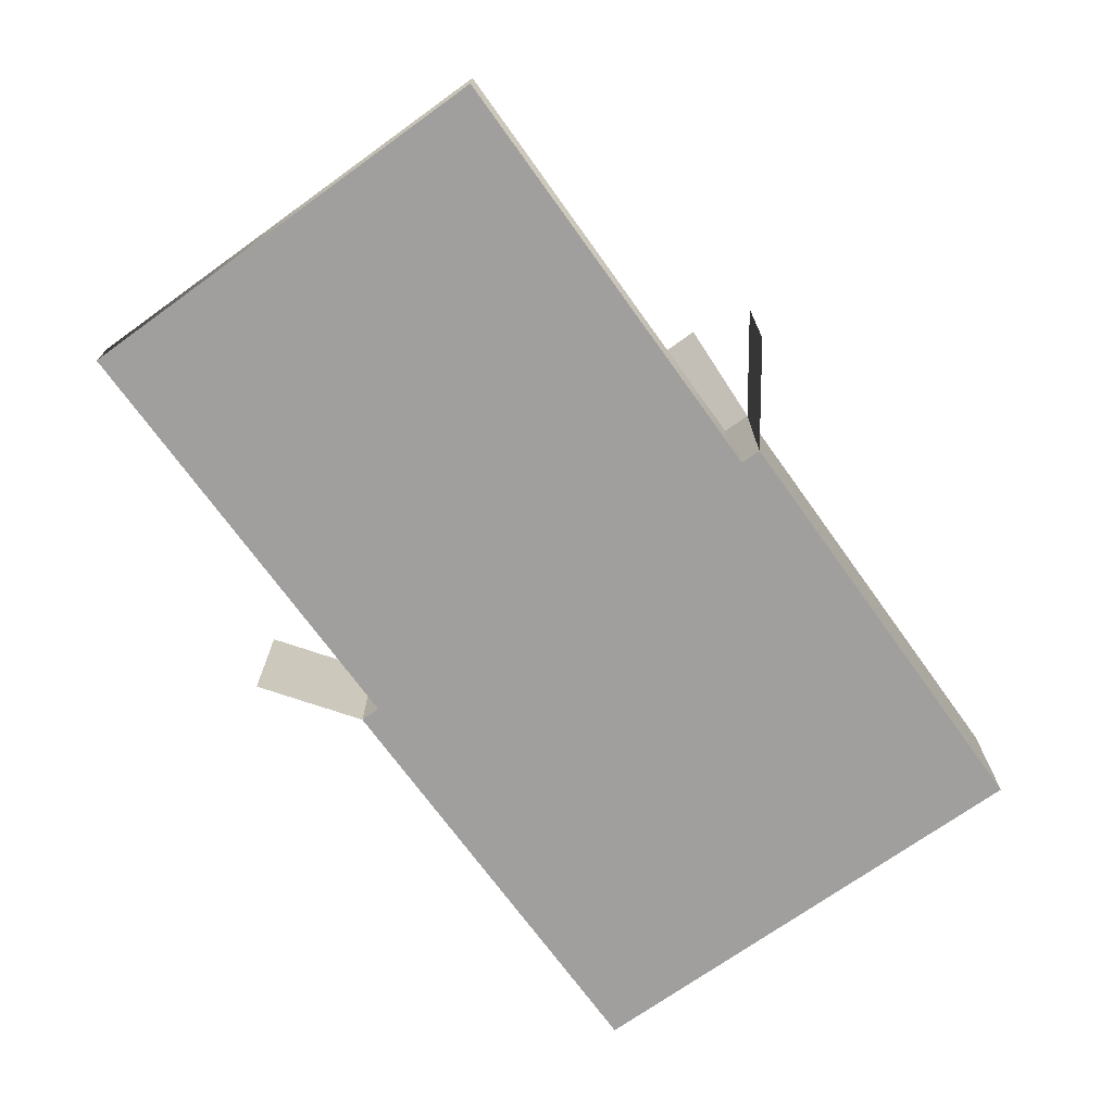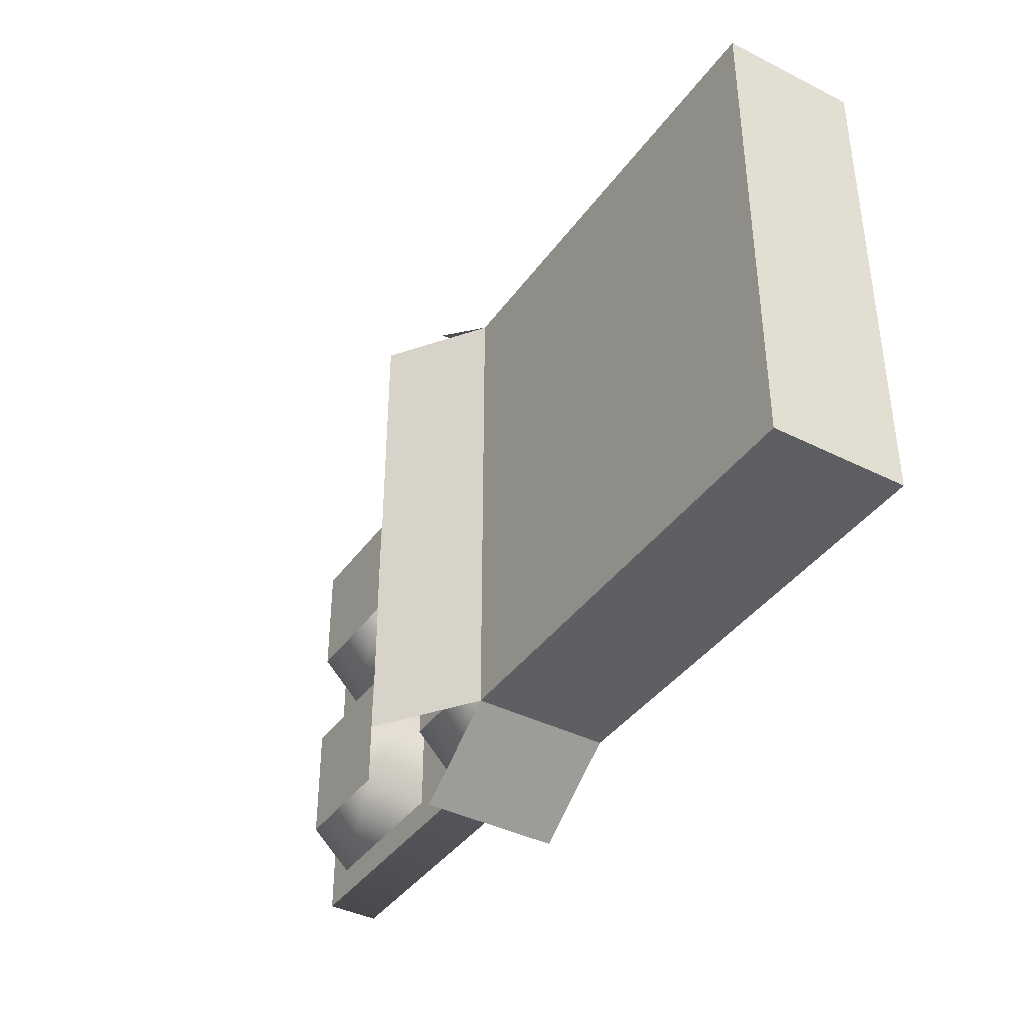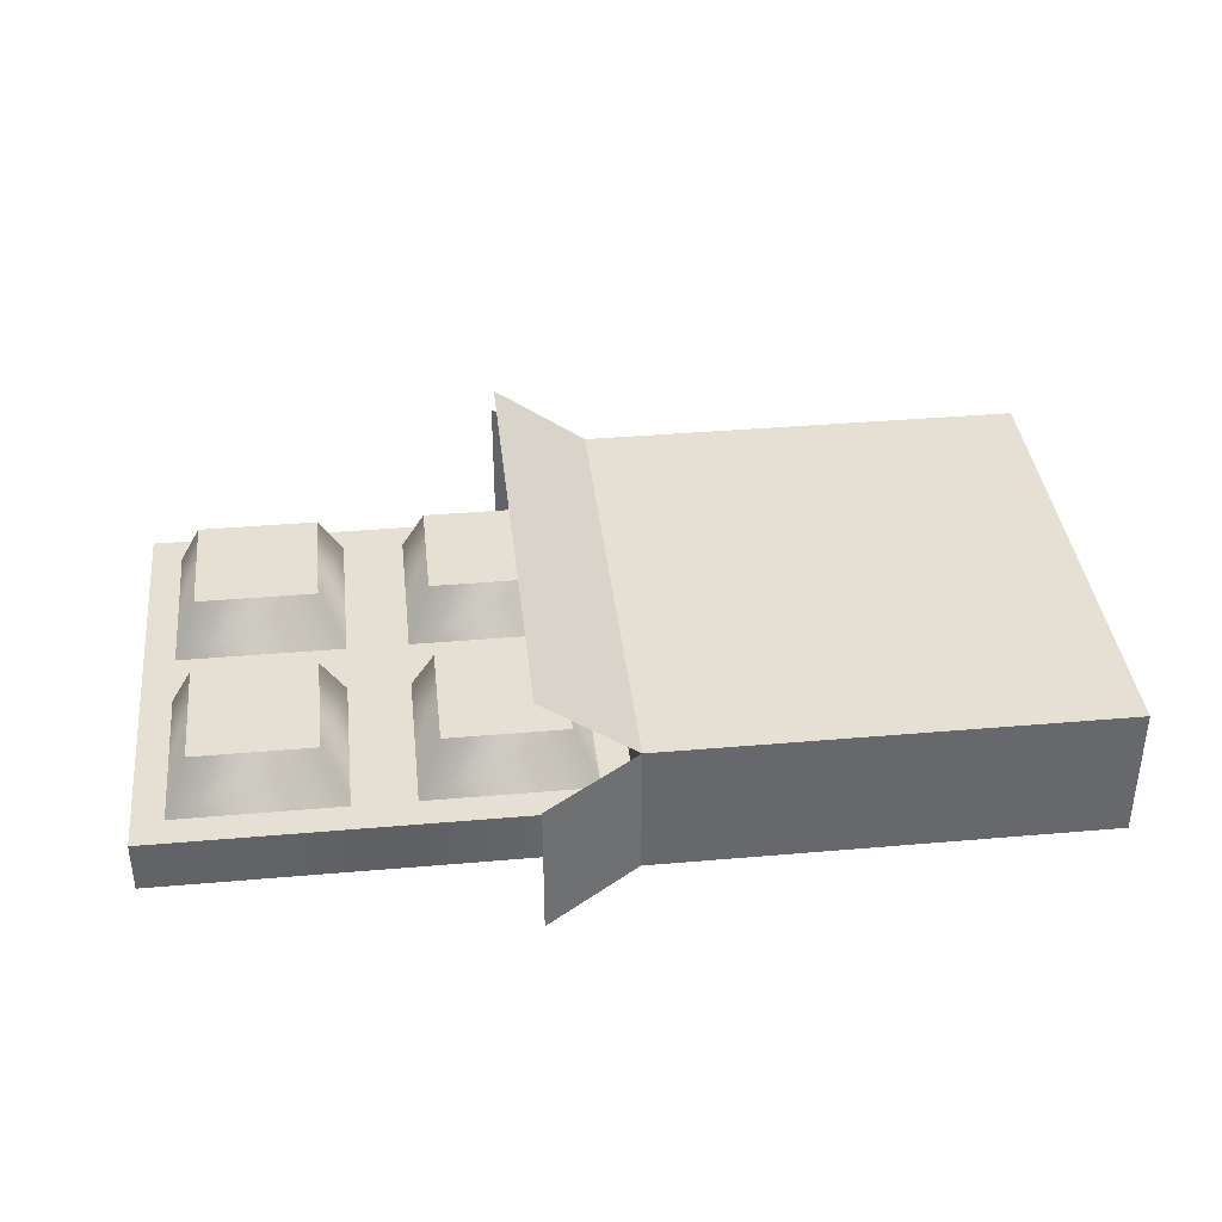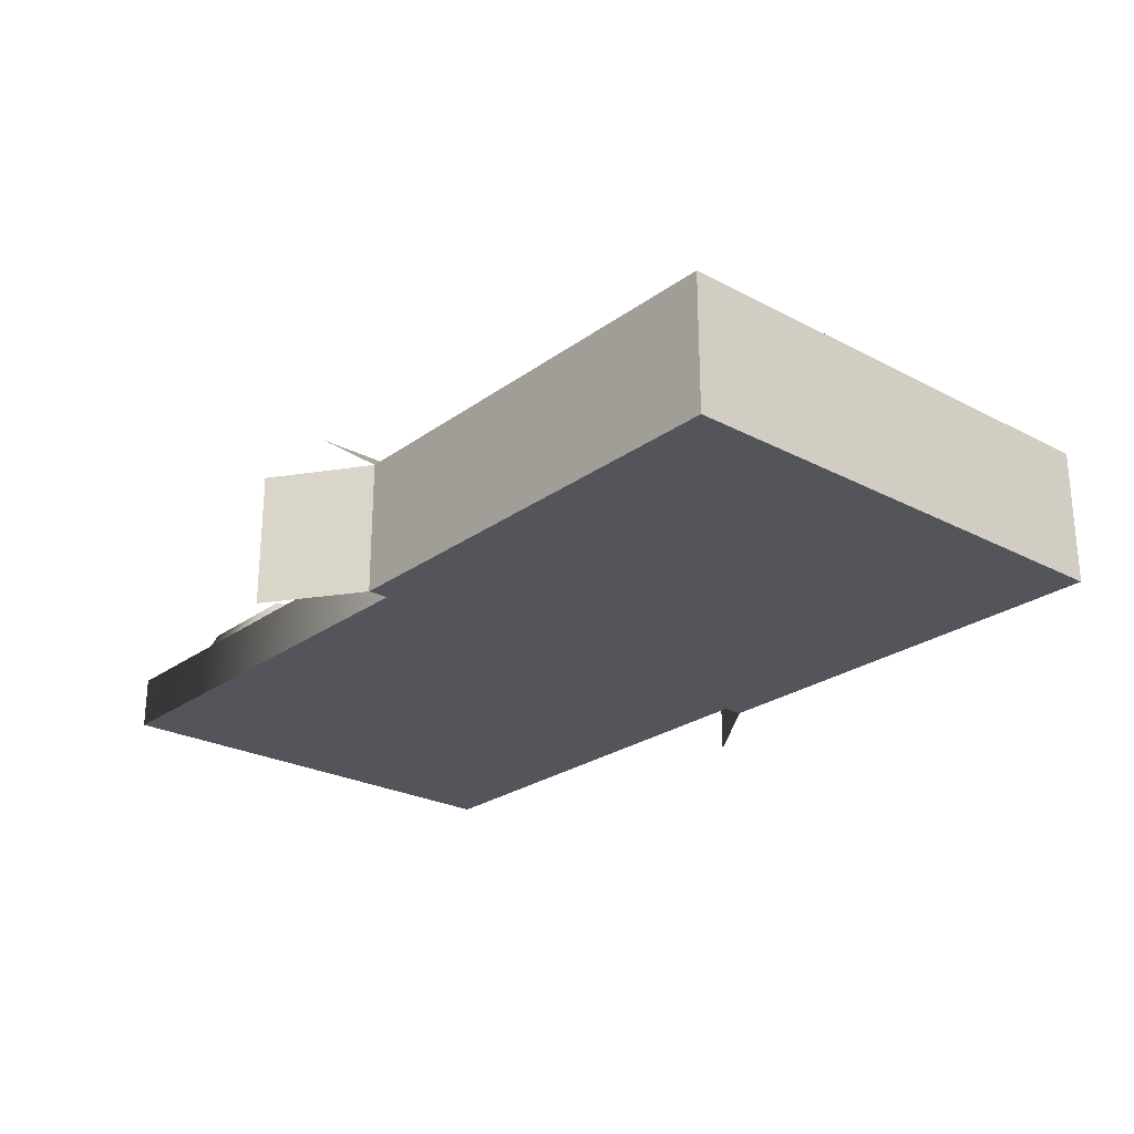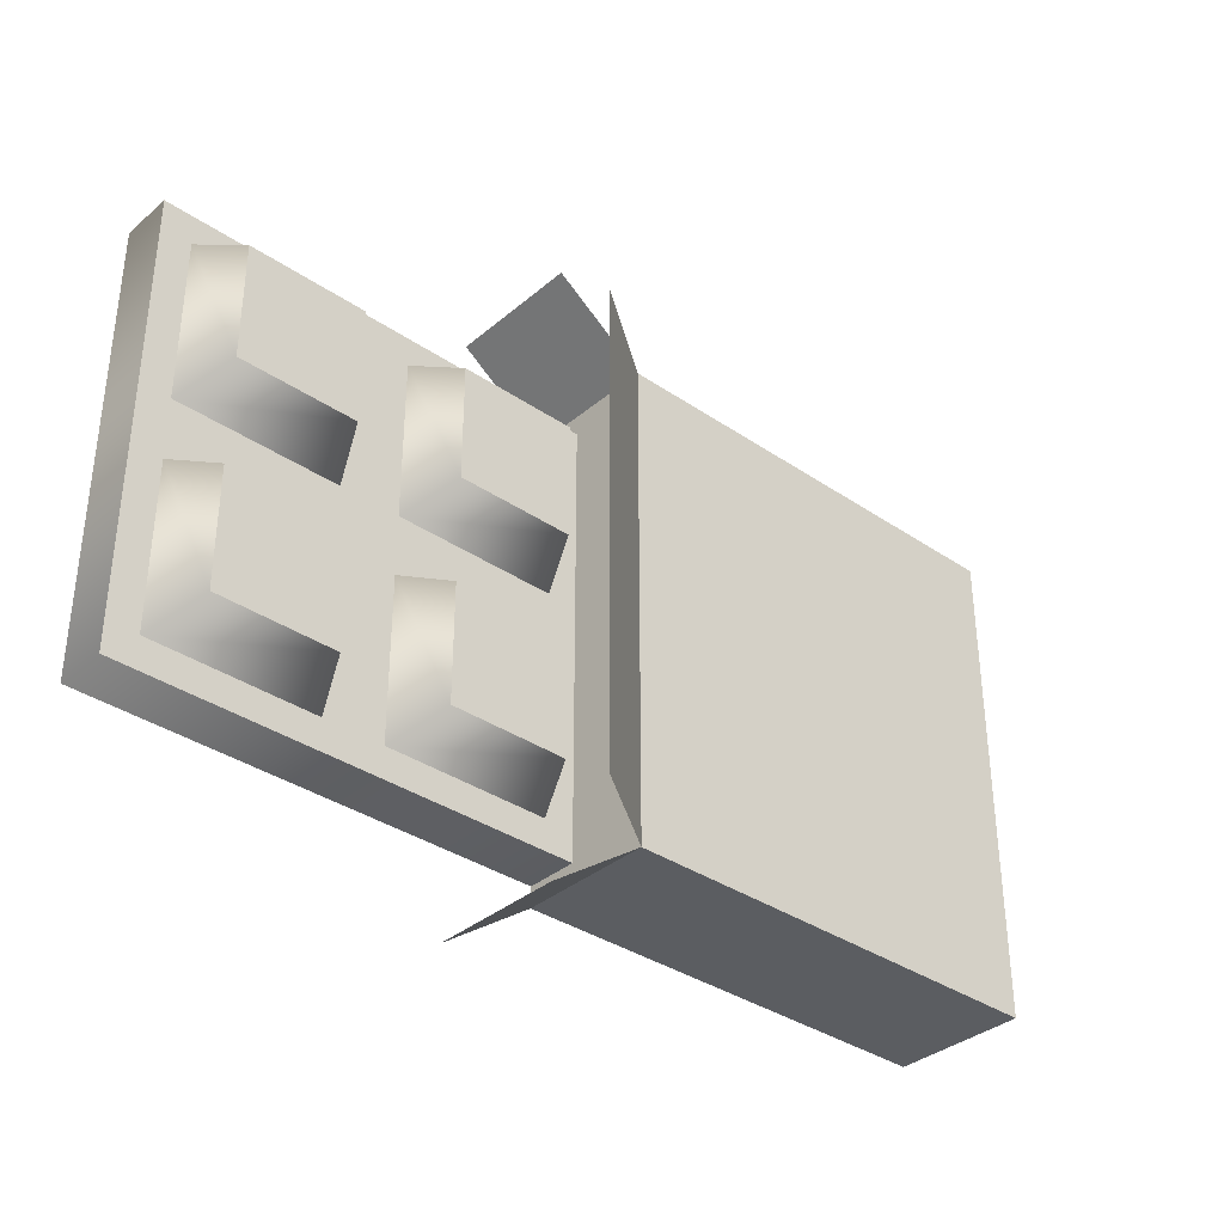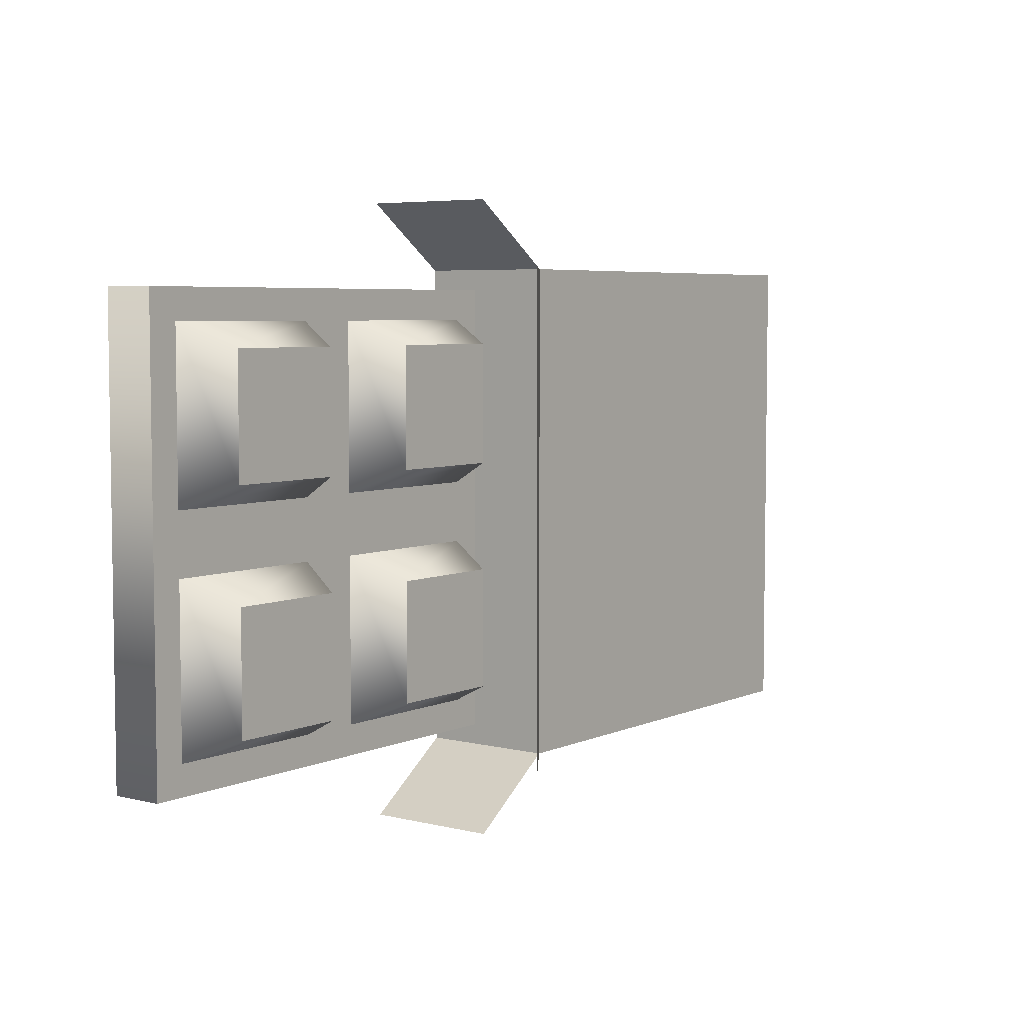
<metadata>
{"format":"obj","ext":"obj","renderer":"f3d","projection":"perspective","resolution":1024,"background":"white","views":[{"elev":-71.3,"azim":125.7,"up":"+Y"},{"elev":-39.8,"azim":-122.0,"up":"+Z"},{"elev":38.0,"azim":173.7,"up":"+Y"},{"elev":-25.0,"azim":-130.6,"up":"+Y"},{"elev":-35.4,"azim":138.0,"up":"+Z"},{"elev":5.4,"azim":127.1,"up":"+Z"}]}
</metadata>
<code>
g chocolateWrapper
v -0.01462 0 0.07979
v -0.07311 0 -0.07979
v -0.07311 0 0.07979
v -0.1316 0 -0.07979
v -0.1316 0.04374 -0.07979
v -0.07311 0.04374 -0.07979
v -0.01462 0.04374 0.07979
v -0.07311 0.04374 0.07979
v 0.03 0.06495 0.07979
v 0.03 0.06495 -0.07979
v 1.516e-14 0.04374 0.07979
v 1.516e-14 0.04374 -0.07979
v 0.03 0 -0.101
v 1.516e-14 0 -0.07979
v 0.03 0.04374 -0.101
v 1.516e-14 0 0.07979
v 0.03 2.82e-18 0.101
v 0.03 0.04374 0.101
v 1.516e-14 0 0.07311
v 1.516e-14 0.01687 0.07311
v 1.516e-14 0.01687 -0.07311
v 1.516e-14 0 -0.07311
v 0.1462 0 0.07311
v 0.1462 0 -0.07311
v 0.1462 0.01687 -0.07311
v 0.1462 0.01687 0.07311
v 0.1364 0.01687 -0.06329
v 0.1364 0.01687 -0.009826
v 0.1289 0.03374 -0.0558
v 0.1289 0.03374 -0.01731
v 0.009826 0.01687 0.009826
v 0.06329 0.01687 0.009826
v 0.01731 0.03374 0.01731
v 0.0558 0.03374 0.01731
v 0.009826 0.01687 0.06329
v 0.01731 0.03374 0.0558
v 0.06329 0.01687 -0.009826
v 0.009826 0.01687 -0.009826
v 0.0558 0.03374 -0.01731
v 0.01731 0.03374 -0.01731
v 0.08294 0.01687 0.009826
v 0.1364 0.01687 0.009826
v 0.09042 0.03374 0.01731
v 0.1289 0.03374 0.01731
v 0.08294 0.01687 -0.06329
v 0.09042 0.03374 -0.0558
v 0.1364 0.01687 0.06329
v 0.08294 0.01687 0.06329
v 0.1289 0.03374 0.0558
v 0.09042 0.03374 0.0558
v 0.08294 0.01687 -0.009826
v 0.09042 0.03374 -0.01731
v 0.0558 0.03374 0.0558
v 0.06329 0.01687 0.06329
v 0.009826 0.01687 -0.06329
v 0.06329 0.01687 -0.06329
v 0.01731 0.03374 -0.0558
v 0.0558 0.03374 -0.0558
v -0.1462 0 -0.07979
v -0.1462 0.04374 -0.07979
v -0.1462 0 0.07979
v -0.1462 0.04374 0.07979
f 3 2 1
f 2 3 4
f 5 2 4
f 2 5 6
f 7 3 1
f 3 7 8
f 6 8 7
f 8 6 5
f 11 10 9
f 10 11 12
f 9 10 11
f 12 11 10
f 15 14 13
f 14 15 12
f 13 14 15
f 12 15 14
f 17 11 16
f 11 17 18
f 16 11 17
f 18 17 11
f 19 11 16
f 20 11 19
f 21 11 20
f 21 12 11
f 12 21 14
f 22 14 21
f 19 24 23
f 24 19 22
f 21 24 22
f 24 21 25
f 26 19 23
f 19 26 20
f 29 28 27
f 28 29 30
f 33 32 31
f 32 33 34
f 35 33 31
f 33 35 36
f 39 38 37
f 38 39 40
f 43 42 41
f 42 43 44
f 46 27 45
f 27 46 29
f 26 24 25
f 24 26 23
f 49 48 47
f 48 49 50
f 30 51 28
f 51 30 52
f 34 36 53
f 36 34 33
f 48 43 41
f 43 48 50
f 44 47 42
f 47 44 49
f 34 54 32
f 54 34 53
f 53 35 54
f 35 53 36
f 51 46 45
f 46 51 52
f 57 56 55
f 56 57 58
f 44 50 49
f 50 44 43
f 29 52 30
f 52 29 46
f 58 40 39
f 40 58 57
f 38 57 55
f 57 38 40
f 58 37 56
f 37 58 39
f 26 47 20
f 47 26 25
f 20 47 48
f 25 42 47
f 42 25 27
f 27 25 21
f 42 27 28
f 28 41 42
f 41 28 51
f 27 21 45
f 54 48 41
f 54 41 51
f 20 48 54
f 54 51 45
f 20 54 35
f 45 32 54
f 20 35 31
f 45 21 56
f 45 56 32
f 56 21 55
f 20 55 21
f 32 56 37
f 37 31 32
f 20 38 55
f 31 37 38
f 20 31 38
f 61 60 59
f 60 61 62
f 5 62 8
f 62 5 60
f 6 14 2
f 14 6 12
f 8 61 3
f 61 8 62
f 6 11 12
f 11 6 7
f 1 19 16
f 19 1 22
f 22 1 14
f 14 1 2
f 60 4 59
f 4 60 5
f 11 1 16
f 1 11 7
f 61 4 3
f 4 61 59

</code>
